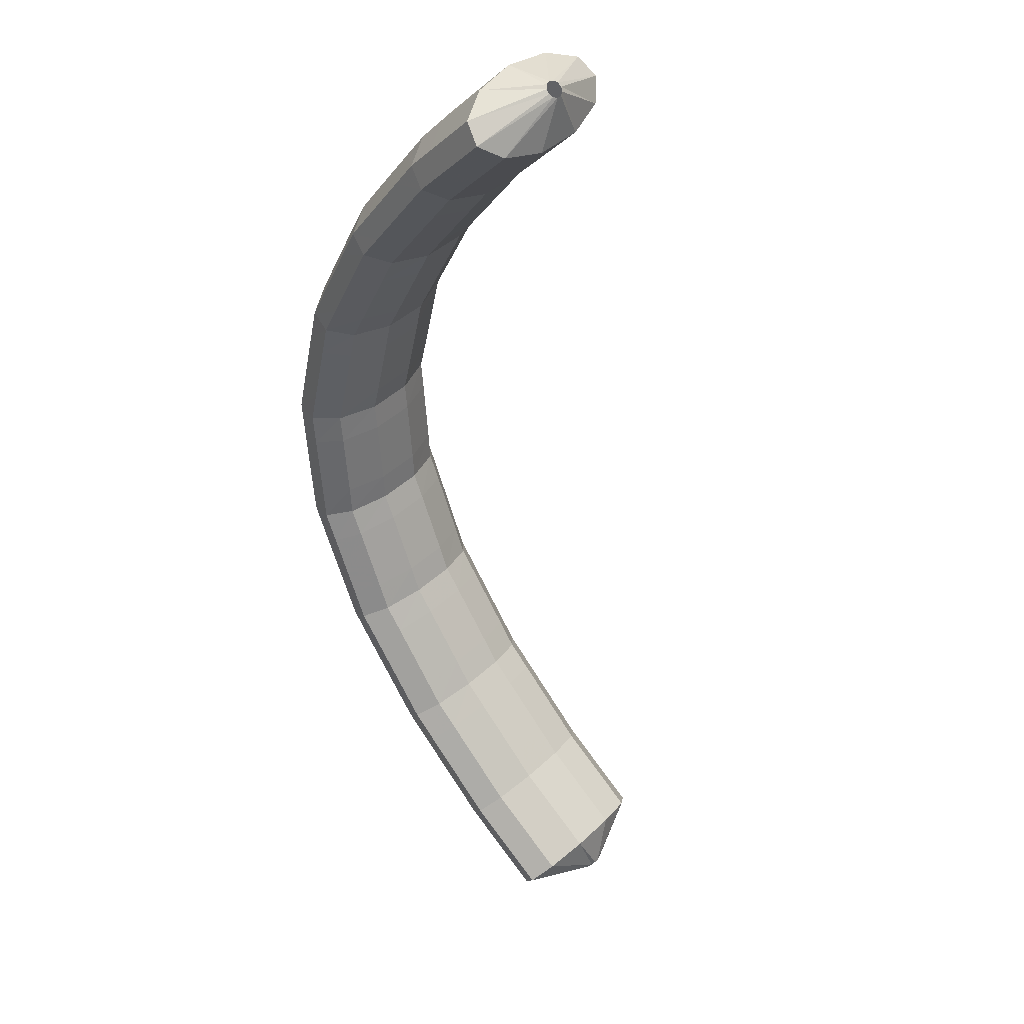
<metadata>
{"format":"obj","ext":"obj","renderer":"f3d","projection":"perspective","resolution":1024,"background":"white","views":[{"elev":-21.3,"azim":78.3,"up":"+Y"}]}
</metadata>
<code>
g tube1
v 159.2 163.8 140.3
v 159.1 163.9 140
v 159 163.9 139.8
v 158.9 163.7 139.6
v 158.9 163.5 139.5
v 158.9 163.2 139.6
v 159 163 139.8
v 159 162.9 140
v 159.1 163.1 140.3
v 159.2 163.3 140.4
v 159.2 163.6 140.4
v 159.2 163.8 140.3
v 157.9 165.4 142.2
v 157.2 166.9 140
v 156.5 167.4 138.1
v 156 166.6 136.9
v 155.9 164.9 137
v 156.2 162.7 138.2
v 156.8 160.8 140.2
v 157.6 159.8 142.3
v 158.2 160 144
v 158.4 161.3 144.5
v 158.3 163.3 143.9
v 157.9 165.4 142.2
v 156 165.5 142.9
v 155.3 167 140.7
v 154.6 167.5 138.7
v 154.2 166.7 137.6
v 154.1 165 137.6
v 154.4 162.8 138.9
v 155 161 140.9
v 155.7 159.9 143
v 156.3 160.1 144.6
v 156.6 161.4 145.2
v 156.5 163.4 144.5
v 156 165.5 142.9
v 154.1 165.6 143.5
v 153.4 167.2 141.4
v 152.7 167.6 139.4
v 152.3 166.8 138.3
v 152.2 165.1 138.3
v 152.5 163 139.5
v 153.1 161.1 141.5
v 153.8 160 143.7
v 154.4 160.2 145.3
v 154.7 161.5 145.9
v 154.6 163.5 145.2
v 154.1 165.6 143.5
v 152.1 165.8 144.3
v 151.4 167.3 142.1
v 150.8 167.7 140.1
v 150.4 166.9 138.9
v 150.4 165.2 138.9
v 150.8 163.1 140.2
v 151.4 161.2 142.2
v 152 160.2 144.3
v 152.6 160.3 146
v 152.8 161.6 146.6
v 152.6 163.7 145.9
v 152.1 165.8 144.3
v 150 165.7 144.8
v 149.4 167.2 142.6
v 148.8 167.7 140.6
v 148.5 166.9 139.4
v 148.6 165.2 139.4
v 149 163 140.6
v 149.6 161.1 142.6
v 150.2 160.1 144.8
v 150.7 160.3 146.5
v 150.8 161.6 147.1
v 150.6 163.6 146.5
v 150 165.7 144.8
v 148.1 165.6 145.4
v 147.5 167.2 143.2
v 146.9 167.6 141.2
v 146.6 166.8 140
v 146.7 165.1 140
v 147.1 162.9 141.2
v 147.7 161.1 143.2
v 148.3 160 145.4
v 148.8 160.2 147
v 148.9 161.5 147.6
v 148.7 163.5 147
v 148.1 165.6 145.4
v 146.2 165.6 145.9
v 145.6 167.1 143.7
v 145 167.5 141.7
v 144.7 166.8 140.5
v 144.8 165 140.5
v 145.1 162.9 141.7
v 145.8 161 143.7
v 146.4 160 145.9
v 146.8 160.2 147.5
v 147 161.5 148.2
v 146.7 163.5 147.5
v 146.2 165.6 145.9
v 144.1 165.5 146.5
v 143.5 167 144.3
v 143 167.5 142.2
v 142.8 166.7 141
v 143 165 141
v 143.4 162.8 142.2
v 144 161 144.2
v 144.6 159.9 146.4
v 145 160.1 148.1
v 145 161.4 148.7
v 144.6 163.4 148.1
v 144.1 165.5 146.5
v 141.9 165.2 146.8
v 141.4 166.7 144.6
v 141 167.1 142.6
v 140.9 166.4 141.3
v 141.2 164.7 141.3
v 141.7 162.5 142.4
v 142.3 160.7 144.4
v 142.8 159.6 146.6
v 143 159.8 148.4
v 142.9 161.1 149
v 142.5 163.1 148.4
v 141.9 165.2 146.8
v 140 164.9 147.1
v 139.4 166.4 144.9
v 139 166.8 142.8
v 139 166.1 141.6
v 139.2 164.4 141.6
v 139.7 162.2 142.7
v 140.4 160.4 144.7
v 140.9 159.3 146.9
v 141.1 159.5 148.7
v 141 160.8 149.3
v 140.6 162.8 148.7
v 140 164.9 147.1
v 138.1 164.6 147.4
v 137.5 166.1 145.2
v 137.1 166.5 143.1
v 137 165.8 141.9
v 137.3 164.1 141.9
v 137.8 161.9 143
v 138.4 160 145
v 138.9 159 147.2
v 139.2 159.2 149
v 139.1 160.4 149.6
v 138.6 162.5 149
v 138.1 164.6 147.4
v 135.8 164.2 147.7
v 135.3 165.7 145.5
v 135 166.2 143.5
v 135.1 165.5 142.2
v 135.5 163.8 142.1
v 136.2 161.7 143.3
v 136.8 159.8 145.3
v 137.2 158.7 147.5
v 137.3 158.9 149.2
v 137 160.1 149.9
v 136.5 162.1 149.4
v 135.8 164.2 147.7
v 133.7 163.4 147.7
v 133.2 165 145.5
v 133 165.5 143.4
v 133.3 164.8 142.2
v 133.9 163.2 142.1
v 134.6 161.1 143.2
v 135.2 159.2 145.3
v 135.5 158.2 147.5
v 135.4 158.2 149.2
v 135 159.4 149.9
v 134.3 161.4 149.3
v 133.7 163.4 147.7
v 131.8 162.8 147.6
v 131.3 164.3 145.4
v 131.2 164.9 143.4
v 131.4 164.2 142.1
v 132 162.6 142.1
v 132.7 160.5 143.2
v 133.3 158.6 145.2
v 133.6 157.5 147.4
v 133.6 157.6 149.2
v 133.1 158.8 149.9
v 132.5 160.7 149.3
v 131.8 162.8 147.6
v 129.9 162.2 147.6
v 129.4 163.7 145.4
v 129.3 164.2 143.3
v 129.5 163.6 142.1
v 130.1 161.9 142
v 130.8 159.8 143.2
v 131.4 157.9 145.2
v 131.7 156.9 147.4
v 131.7 156.9 149.1
v 131.2 158.1 149.8
v 130.6 160.1 149.3
v 129.9 162.2 147.6
v 127.7 161.4 147.5
v 127.2 162.9 145.3
v 127.3 163.5 143.3
v 127.7 162.9 142
v 128.5 161.4 142
v 129.3 159.3 143.2
v 129.9 157.4 145.2
v 130.1 156.3 147.4
v 129.9 156.3 149.1
v 129.2 157.4 149.8
v 128.4 159.3 149.2
v 127.7 161.4 147.5
v 125.7 160.2 147
v 125.3 161.8 144.8
v 125.5 162.4 142.8
v 126.1 161.9 141.6
v 127 160.5 141.6
v 128 158.5 142.8
v 128.6 156.6 144.8
v 128.7 155.4 147
v 128.3 155.3 148.6
v 127.4 156.3 149.3
v 126.5 158.1 148.7
v 125.7 160.2 147
v 124.1 159.1 146.6
v 123.7 160.7 144.4
v 123.8 161.4 142.3
v 124.5 160.9 141.1
v 125.4 159.4 141.1
v 126.3 157.4 142.3
v 126.9 155.6 144.3
v 127 154.4 146.5
v 126.6 154.3 148.2
v 125.8 155.3 148.8
v 124.9 157.1 148.2
v 124.1 159.1 146.6
v 122.4 158.1 146.1
v 122.1 159.7 143.9
v 122.2 160.4 141.9
v 122.8 159.9 140.7
v 123.8 158.4 140.7
v 124.7 156.4 141.8
v 125.3 154.5 143.9
v 125.4 153.4 146
v 125 153.3 147.7
v 124.2 154.3 148.4
v 123.2 156.1 147.8
v 122.4 158.1 146.1
v 120.5 156.9 145.5
v 120.2 158.5 143.4
v 120.4 159.3 141.4
v 121.3 158.9 140.2
v 122.3 157.5 140.3
v 123.3 155.6 141.5
v 123.9 153.7 143.5
v 124 152.5 145.7
v 123.4 152.3 147.3
v 122.4 153.2 147.9
v 121.3 154.9 147.2
v 120.5 156.9 145.5
v 119 155.4 144.6
v 118.7 157 142.4
v 119.1 157.9 140.5
v 120 157.6 139.4
v 121.2 156.4 139.5
v 122.3 154.5 140.8
v 122.9 152.7 142.8
v 122.9 151.4 144.9
v 122.2 151 146.5
v 121.1 151.8 147
v 119.9 153.4 146.3
v 119 155.4 144.6
v 117.7 154.1 143.7
v 117.4 155.7 141.6
v 117.8 156.6 139.7
v 118.8 156.4 138.6
v 120 155.1 138.7
v 121.1 153.3 140
v 121.7 151.4 142
v 121.6 150.1 144.1
v 120.9 149.7 145.6
v 119.8 150.5 146.1
v 118.6 152.1 145.4
v 117.7 154.1 143.7
v 116.5 152.8 142.9
v 116.2 154.4 140.7
v 116.6 155.3 138.8
v 117.5 155.1 137.8
v 118.7 153.8 137.9
v 119.8 152 139.1
v 120.4 150.1 141.1
v 120.4 148.8 143.2
v 119.7 148.4 144.8
v 118.6 149.2 145.3
v 117.4 150.8 144.6
v 116.5 152.8 142.9
v 115.1 151.3 141.9
v 114.8 153 139.8
v 115.3 153.9 137.9
v 116.3 153.8 136.9
v 117.6 152.7 137.1
v 118.7 150.9 138.4
v 119.4 149 140.4
v 119.2 147.6 142.5
v 118.5 147.2 144
v 117.2 147.8 144.4
v 116 149.4 143.6
v 115.1 151.3 141.9
v 114 149.6 140.7
v 113.8 151.4 138.6
v 114.3 152.4 136.8
v 115.5 152.4 135.9
v 116.8 151.4 136.1
v 118 149.6 137.5
v 118.6 147.8 139.5
v 118.5 146.3 141.5
v 117.6 145.8 142.9
v 116.3 146.3 143.3
v 115 147.8 142.4
v 114 149.6 140.7
v 113.2 148.2 139.6
v 112.9 149.9 137.5
v 113.5 151 135.7
v 114.6 151 134.8
v 116 149.9 135.1
v 117.2 148.2 136.4
v 117.8 146.3 138.4
v 117.6 144.9 140.4
v 116.7 144.4 141.8
v 115.4 144.9 142.2
v 114.1 146.3 141.3
v 113.2 148.2 139.6
v 112.3 146.8 138.5
v 112.1 148.5 136.4
v 112.6 149.5 134.6
v 113.7 149.5 133.7
v 115.1 148.5 134
v 116.3 146.8 135.3
v 116.9 144.9 137.3
v 116.7 143.5 139.4
v 115.9 142.9 140.8
v 114.6 143.5 141.1
v 113.2 144.9 140.3
v 112.3 146.8 138.5
v 111.4 145.2 137.3
v 111.1 147 135.2
v 111.7 148 133.5
v 112.9 148.1 132.7
v 114.3 147.2 133
v 115.5 145.5 134.4
v 116.1 143.6 136.4
v 115.9 142.1 138.4
v 115 141.5 139.7
v 113.7 142 140
v 112.3 143.3 139.1
v 111.4 145.2 137.3
v 110.7 143.6 136
v 110.5 145.4 133.9
v 111.1 146.5 132.2
v 112.3 146.7 131.5
v 113.8 145.8 131.9
v 115 144.2 133.3
v 115.6 142.3 135.3
v 115.4 140.8 137.2
v 114.5 140.1 138.5
v 113.1 140.4 138.7
v 111.7 141.7 137.8
v 110.7 143.6 136
v 110.2 142.1 134.8
v 110 143.9 132.7
v 110.6 145 131
v 111.8 145.2 130.3
v 113.2 144.3 130.6
v 114.4 142.7 132.1
v 115 140.8 134.1
v 114.9 139.3 136
v 113.9 138.6 137.3
v 112.5 139 137.5
v 111.1 140.3 136.6
v 110.2 142.1 134.8
v 109.6 140.6 133.6
v 109.4 142.4 131.5
v 110 143.6 129.8
v 111.2 143.7 129
v 112.7 142.9 129.4
v 113.9 141.2 130.9
v 114.5 139.3 132.9
v 114.3 137.8 134.8
v 113.3 137.1 136.1
v 112 137.5 136.3
v 110.6 138.8 135.4
v 109.6 140.6 133.6
v 109 139 132.3
v 108.8 140.8 130.2
v 109.4 142 128.6
v 110.6 142.3 127.8
v 112.1 141.5 128.3
v 113.4 139.9 129.7
v 114 138 131.7
v 113.7 136.4 133.7
v 112.8 135.7 134.9
v 111.4 136 135
v 110 137.2 134.1
v 109 139 132.3
v 108.6 137.5 130.9
v 108.4 139.3 128.9
v 109.1 140.5 127.2
v 110.3 140.8 126.6
v 111.8 140.1 127.1
v 113 138.5 128.5
v 113.6 136.6 130.5
v 113.4 135 132.4
v 112.4 134.2 133.6
v 111 134.4 133.7
v 109.6 135.7 132.7
v 108.6 137.5 130.9
v 108.3 136 129.6
v 108.1 137.8 127.6
v 108.7 139 126
v 110 139.3 125.3
v 111.4 138.6 125.8
v 112.7 137 127.2
v 113.3 135.1 129.3
v 113.1 133.5 131.1
v 112.1 132.7 132.3
v 110.7 133 132.4
v 109.3 134.2 131.4
v 108.3 136 129.6
v 107.9 134.5 128.3
v 107.7 136.3 126.3
v 108.4 137.6 124.7
v 109.6 137.9 124
v 111.1 137.1 124.5
v 112.3 135.5 126
v 113 133.6 128
v 112.7 132 129.9
v 111.8 131.2 131
v 110.3 131.5 131.1
v 108.9 132.7 130.1
v 107.9 134.5 128.3
v 109.5 133.1 126.5
v 109.5 133.2 126.3
v 109.7 133.4 126.1
v 110 133.4 126
v 110.2 133.3 126
v 110.4 133.2 126.1
v 110.5 133 126.3
v 110.4 132.8 126.5
v 110.2 132.7 126.7
v 109.9 132.8 126.7
v 109.7 132.9 126.6
v 109.5 133.1 126.5
f 1 2 14
f 14 13 1
f 2 3 15
f 15 14 2
f 3 4 16
f 16 15 3
f 4 5 17
f 17 16 4
f 5 6 18
f 18 17 5
f 6 7 19
f 19 18 6
f 7 8 20
f 20 19 7
f 8 9 21
f 21 20 8
f 9 10 22
f 22 21 9
f 10 11 23
f 23 22 10
f 11 12 24
f 24 23 11
f 13 14 26
f 26 25 13
f 14 15 27
f 27 26 14
f 15 16 28
f 28 27 15
f 16 17 29
f 29 28 16
f 17 18 30
f 30 29 17
f 18 19 31
f 31 30 18
f 19 20 32
f 32 31 19
f 20 21 33
f 33 32 20
f 21 22 34
f 34 33 21
f 22 23 35
f 35 34 22
f 23 24 36
f 36 35 23
f 25 26 38
f 38 37 25
f 26 27 39
f 39 38 26
f 27 28 40
f 40 39 27
f 28 29 41
f 41 40 28
f 29 30 42
f 42 41 29
f 30 31 43
f 43 42 30
f 31 32 44
f 44 43 31
f 32 33 45
f 45 44 32
f 33 34 46
f 46 45 33
f 34 35 47
f 47 46 34
f 35 36 48
f 48 47 35
f 37 38 50
f 50 49 37
f 38 39 51
f 51 50 38
f 39 40 52
f 52 51 39
f 40 41 53
f 53 52 40
f 41 42 54
f 54 53 41
f 42 43 55
f 55 54 42
f 43 44 56
f 56 55 43
f 44 45 57
f 57 56 44
f 45 46 58
f 58 57 45
f 46 47 59
f 59 58 46
f 47 48 60
f 60 59 47
f 49 50 62
f 62 61 49
f 50 51 63
f 63 62 50
f 51 52 64
f 64 63 51
f 52 53 65
f 65 64 52
f 53 54 66
f 66 65 53
f 54 55 67
f 67 66 54
f 55 56 68
f 68 67 55
f 56 57 69
f 69 68 56
f 57 58 70
f 70 69 57
f 58 59 71
f 71 70 58
f 59 60 72
f 72 71 59
f 61 62 74
f 74 73 61
f 62 63 75
f 75 74 62
f 63 64 76
f 76 75 63
f 64 65 77
f 77 76 64
f 65 66 78
f 78 77 65
f 66 67 79
f 79 78 66
f 67 68 80
f 80 79 67
f 68 69 81
f 81 80 68
f 69 70 82
f 82 81 69
f 70 71 83
f 83 82 70
f 71 72 84
f 84 83 71
f 73 74 86
f 86 85 73
f 74 75 87
f 87 86 74
f 75 76 88
f 88 87 75
f 76 77 89
f 89 88 76
f 77 78 90
f 90 89 77
f 78 79 91
f 91 90 78
f 79 80 92
f 92 91 79
f 80 81 93
f 93 92 80
f 81 82 94
f 94 93 81
f 82 83 95
f 95 94 82
f 83 84 96
f 96 95 83
f 85 86 98
f 98 97 85
f 86 87 99
f 99 98 86
f 87 88 100
f 100 99 87
f 88 89 101
f 101 100 88
f 89 90 102
f 102 101 89
f 90 91 103
f 103 102 90
f 91 92 104
f 104 103 91
f 92 93 105
f 105 104 92
f 93 94 106
f 106 105 93
f 94 95 107
f 107 106 94
f 95 96 108
f 108 107 95
f 97 98 110
f 110 109 97
f 98 99 111
f 111 110 98
f 99 100 112
f 112 111 99
f 100 101 113
f 113 112 100
f 101 102 114
f 114 113 101
f 102 103 115
f 115 114 102
f 103 104 116
f 116 115 103
f 104 105 117
f 117 116 104
f 105 106 118
f 118 117 105
f 106 107 119
f 119 118 106
f 107 108 120
f 120 119 107
f 109 110 122
f 122 121 109
f 110 111 123
f 123 122 110
f 111 112 124
f 124 123 111
f 112 113 125
f 125 124 112
f 113 114 126
f 126 125 113
f 114 115 127
f 127 126 114
f 115 116 128
f 128 127 115
f 116 117 129
f 129 128 116
f 117 118 130
f 130 129 117
f 118 119 131
f 131 130 118
f 119 120 132
f 132 131 119
f 121 122 134
f 134 133 121
f 122 123 135
f 135 134 122
f 123 124 136
f 136 135 123
f 124 125 137
f 137 136 124
f 125 126 138
f 138 137 125
f 126 127 139
f 139 138 126
f 127 128 140
f 140 139 127
f 128 129 141
f 141 140 128
f 129 130 142
f 142 141 129
f 130 131 143
f 143 142 130
f 131 132 144
f 144 143 131
f 133 134 146
f 146 145 133
f 134 135 147
f 147 146 134
f 135 136 148
f 148 147 135
f 136 137 149
f 149 148 136
f 137 138 150
f 150 149 137
f 138 139 151
f 151 150 138
f 139 140 152
f 152 151 139
f 140 141 153
f 153 152 140
f 141 142 154
f 154 153 141
f 142 143 155
f 155 154 142
f 143 144 156
f 156 155 143
f 145 146 158
f 158 157 145
f 146 147 159
f 159 158 146
f 147 148 160
f 160 159 147
f 148 149 161
f 161 160 148
f 149 150 162
f 162 161 149
f 150 151 163
f 163 162 150
f 151 152 164
f 164 163 151
f 152 153 165
f 165 164 152
f 153 154 166
f 166 165 153
f 154 155 167
f 167 166 154
f 155 156 168
f 168 167 155
f 157 158 170
f 170 169 157
f 158 159 171
f 171 170 158
f 159 160 172
f 172 171 159
f 160 161 173
f 173 172 160
f 161 162 174
f 174 173 161
f 162 163 175
f 175 174 162
f 163 164 176
f 176 175 163
f 164 165 177
f 177 176 164
f 165 166 178
f 178 177 165
f 166 167 179
f 179 178 166
f 167 168 180
f 180 179 167
f 169 170 182
f 182 181 169
f 170 171 183
f 183 182 170
f 171 172 184
f 184 183 171
f 172 173 185
f 185 184 172
f 173 174 186
f 186 185 173
f 174 175 187
f 187 186 174
f 175 176 188
f 188 187 175
f 176 177 189
f 189 188 176
f 177 178 190
f 190 189 177
f 178 179 191
f 191 190 178
f 179 180 192
f 192 191 179
f 181 182 194
f 194 193 181
f 182 183 195
f 195 194 182
f 183 184 196
f 196 195 183
f 184 185 197
f 197 196 184
f 185 186 198
f 198 197 185
f 186 187 199
f 199 198 186
f 187 188 200
f 200 199 187
f 188 189 201
f 201 200 188
f 189 190 202
f 202 201 189
f 190 191 203
f 203 202 190
f 191 192 204
f 204 203 191
f 193 194 206
f 206 205 193
f 194 195 207
f 207 206 194
f 195 196 208
f 208 207 195
f 196 197 209
f 209 208 196
f 197 198 210
f 210 209 197
f 198 199 211
f 211 210 198
f 199 200 212
f 212 211 199
f 200 201 213
f 213 212 200
f 201 202 214
f 214 213 201
f 202 203 215
f 215 214 202
f 203 204 216
f 216 215 203
f 205 206 218
f 218 217 205
f 206 207 219
f 219 218 206
f 207 208 220
f 220 219 207
f 208 209 221
f 221 220 208
f 209 210 222
f 222 221 209
f 210 211 223
f 223 222 210
f 211 212 224
f 224 223 211
f 212 213 225
f 225 224 212
f 213 214 226
f 226 225 213
f 214 215 227
f 227 226 214
f 215 216 228
f 228 227 215
f 217 218 230
f 230 229 217
f 218 219 231
f 231 230 218
f 219 220 232
f 232 231 219
f 220 221 233
f 233 232 220
f 221 222 234
f 234 233 221
f 222 223 235
f 235 234 222
f 223 224 236
f 236 235 223
f 224 225 237
f 237 236 224
f 225 226 238
f 238 237 225
f 226 227 239
f 239 238 226
f 227 228 240
f 240 239 227
f 229 230 242
f 242 241 229
f 230 231 243
f 243 242 230
f 231 232 244
f 244 243 231
f 232 233 245
f 245 244 232
f 233 234 246
f 246 245 233
f 234 235 247
f 247 246 234
f 235 236 248
f 248 247 235
f 236 237 249
f 249 248 236
f 237 238 250
f 250 249 237
f 238 239 251
f 251 250 238
f 239 240 252
f 252 251 239
f 241 242 254
f 254 253 241
f 242 243 255
f 255 254 242
f 243 244 256
f 256 255 243
f 244 245 257
f 257 256 244
f 245 246 258
f 258 257 245
f 246 247 259
f 259 258 246
f 247 248 260
f 260 259 247
f 248 249 261
f 261 260 248
f 249 250 262
f 262 261 249
f 250 251 263
f 263 262 250
f 251 252 264
f 264 263 251
f 253 254 266
f 266 265 253
f 254 255 267
f 267 266 254
f 255 256 268
f 268 267 255
f 256 257 269
f 269 268 256
f 257 258 270
f 270 269 257
f 258 259 271
f 271 270 258
f 259 260 272
f 272 271 259
f 260 261 273
f 273 272 260
f 261 262 274
f 274 273 261
f 262 263 275
f 275 274 262
f 263 264 276
f 276 275 263
f 265 266 278
f 278 277 265
f 266 267 279
f 279 278 266
f 267 268 280
f 280 279 267
f 268 269 281
f 281 280 268
f 269 270 282
f 282 281 269
f 270 271 283
f 283 282 270
f 271 272 284
f 284 283 271
f 272 273 285
f 285 284 272
f 273 274 286
f 286 285 273
f 274 275 287
f 287 286 274
f 275 276 288
f 288 287 275
f 277 278 290
f 290 289 277
f 278 279 291
f 291 290 278
f 279 280 292
f 292 291 279
f 280 281 293
f 293 292 280
f 281 282 294
f 294 293 281
f 282 283 295
f 295 294 282
f 283 284 296
f 296 295 283
f 284 285 297
f 297 296 284
f 285 286 298
f 298 297 285
f 286 287 299
f 299 298 286
f 287 288 300
f 300 299 287
f 289 290 302
f 302 301 289
f 290 291 303
f 303 302 290
f 291 292 304
f 304 303 291
f 292 293 305
f 305 304 292
f 293 294 306
f 306 305 293
f 294 295 307
f 307 306 294
f 295 296 308
f 308 307 295
f 296 297 309
f 309 308 296
f 297 298 310
f 310 309 297
f 298 299 311
f 311 310 298
f 299 300 312
f 312 311 299
f 301 302 314
f 314 313 301
f 302 303 315
f 315 314 302
f 303 304 316
f 316 315 303
f 304 305 317
f 317 316 304
f 305 306 318
f 318 317 305
f 306 307 319
f 319 318 306
f 307 308 320
f 320 319 307
f 308 309 321
f 321 320 308
f 309 310 322
f 322 321 309
f 310 311 323
f 323 322 310
f 311 312 324
f 324 323 311
f 313 314 326
f 326 325 313
f 314 315 327
f 327 326 314
f 315 316 328
f 328 327 315
f 316 317 329
f 329 328 316
f 317 318 330
f 330 329 317
f 318 319 331
f 331 330 318
f 319 320 332
f 332 331 319
f 320 321 333
f 333 332 320
f 321 322 334
f 334 333 321
f 322 323 335
f 335 334 322
f 323 324 336
f 336 335 323
f 325 326 338
f 338 337 325
f 326 327 339
f 339 338 326
f 327 328 340
f 340 339 327
f 328 329 341
f 341 340 328
f 329 330 342
f 342 341 329
f 330 331 343
f 343 342 330
f 331 332 344
f 344 343 331
f 332 333 345
f 345 344 332
f 333 334 346
f 346 345 333
f 334 335 347
f 347 346 334
f 335 336 348
f 348 347 335
f 337 338 350
f 350 349 337
f 338 339 351
f 351 350 338
f 339 340 352
f 352 351 339
f 340 341 353
f 353 352 340
f 341 342 354
f 354 353 341
f 342 343 355
f 355 354 342
f 343 344 356
f 356 355 343
f 344 345 357
f 357 356 344
f 345 346 358
f 358 357 345
f 346 347 359
f 359 358 346
f 347 348 360
f 360 359 347
f 349 350 362
f 362 361 349
f 350 351 363
f 363 362 350
f 351 352 364
f 364 363 351
f 352 353 365
f 365 364 352
f 353 354 366
f 366 365 353
f 354 355 367
f 367 366 354
f 355 356 368
f 368 367 355
f 356 357 369
f 369 368 356
f 357 358 370
f 370 369 357
f 358 359 371
f 371 370 358
f 359 360 372
f 372 371 359
f 361 362 374
f 374 373 361
f 362 363 375
f 375 374 362
f 363 364 376
f 376 375 363
f 364 365 377
f 377 376 364
f 365 366 378
f 378 377 365
f 366 367 379
f 379 378 366
f 367 368 380
f 380 379 367
f 368 369 381
f 381 380 368
f 369 370 382
f 382 381 369
f 370 371 383
f 383 382 370
f 371 372 384
f 384 383 371
f 373 374 386
f 386 385 373
f 374 375 387
f 387 386 374
f 375 376 388
f 388 387 375
f 376 377 389
f 389 388 376
f 377 378 390
f 390 389 377
f 378 379 391
f 391 390 378
f 379 380 392
f 392 391 379
f 380 381 393
f 393 392 380
f 381 382 394
f 394 393 381
f 382 383 395
f 395 394 382
f 383 384 396
f 396 395 383
f 385 386 398
f 398 397 385
f 386 387 399
f 399 398 386
f 387 388 400
f 400 399 387
f 388 389 401
f 401 400 388
f 389 390 402
f 402 401 389
f 390 391 403
f 403 402 390
f 391 392 404
f 404 403 391
f 392 393 405
f 405 404 392
f 393 394 406
f 406 405 393
f 394 395 407
f 407 406 394
f 395 396 408
f 408 407 395
f 397 398 410
f 410 409 397
f 398 399 411
f 411 410 398
f 399 400 412
f 412 411 399
f 400 401 413
f 413 412 400
f 401 402 414
f 414 413 401
f 402 403 415
f 415 414 402
f 403 404 416
f 416 415 403
f 404 405 417
f 417 416 404
f 405 406 418
f 418 417 405
f 406 407 419
f 419 418 406
f 407 408 420
f 420 419 407
f 409 410 422
f 422 421 409
f 410 411 423
f 423 422 410
f 411 412 424
f 424 423 411
f 412 413 425
f 425 424 412
f 413 414 426
f 426 425 413
f 414 415 427
f 427 426 414
f 415 416 428
f 428 427 415
f 416 417 429
f 429 428 416
f 417 418 430
f 430 429 417
f 418 419 431
f 431 430 418
f 419 420 432
f 432 431 419
f 421 422 434
f 434 433 421
f 422 423 435
f 435 434 422
f 423 424 436
f 436 435 423
f 424 425 437
f 437 436 424
f 425 426 438
f 438 437 425
f 426 427 439
f 439 438 426
f 427 428 440
f 440 439 427
f 428 429 441
f 441 440 428
f 429 430 442
f 442 441 429
f 430 431 443
f 443 442 430
f 431 432 444
f 444 443 431
g

</code>
